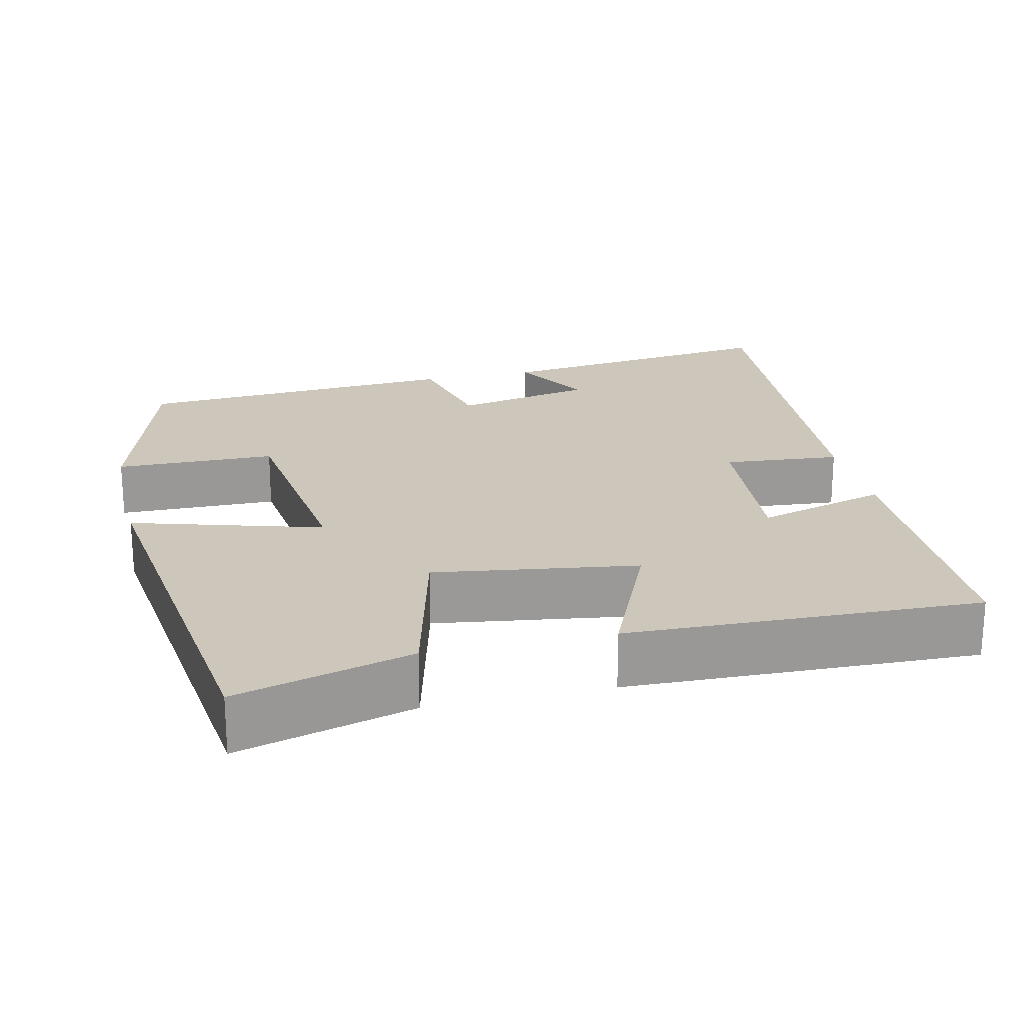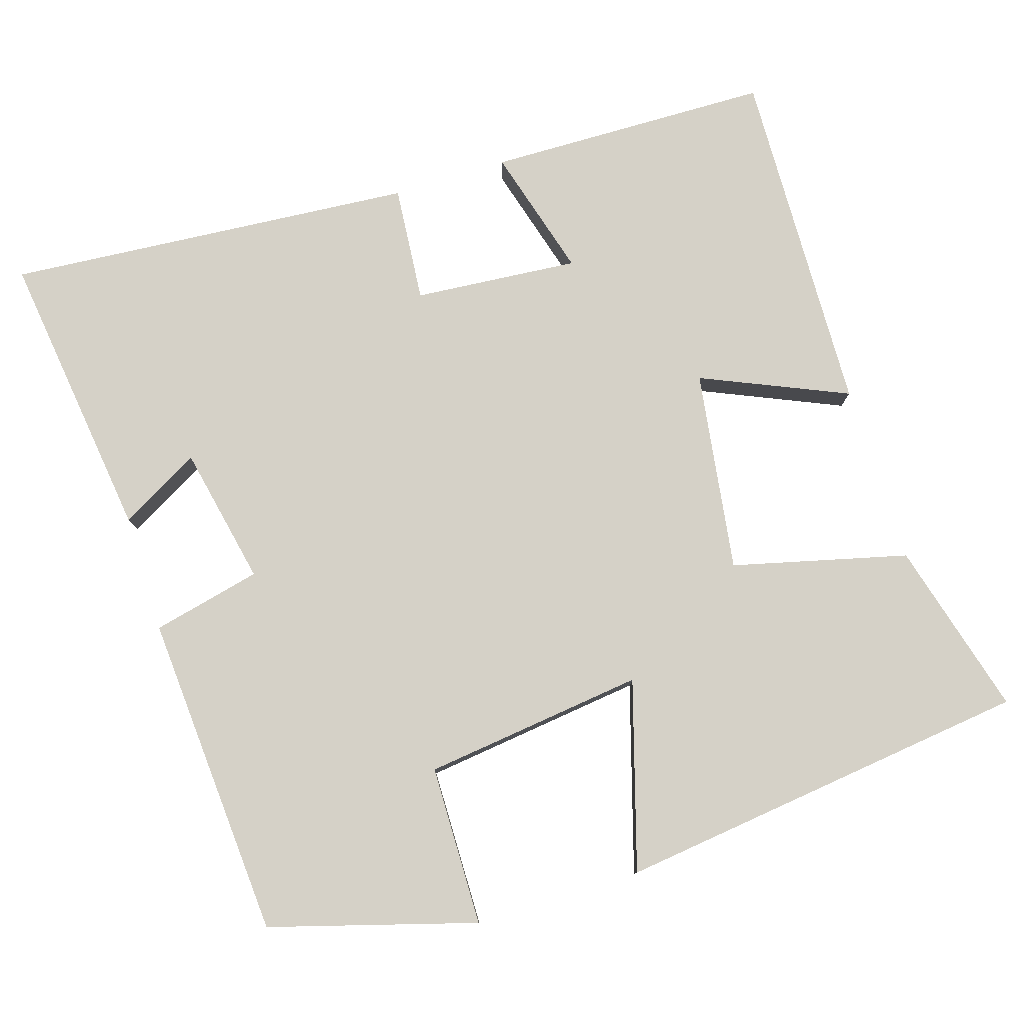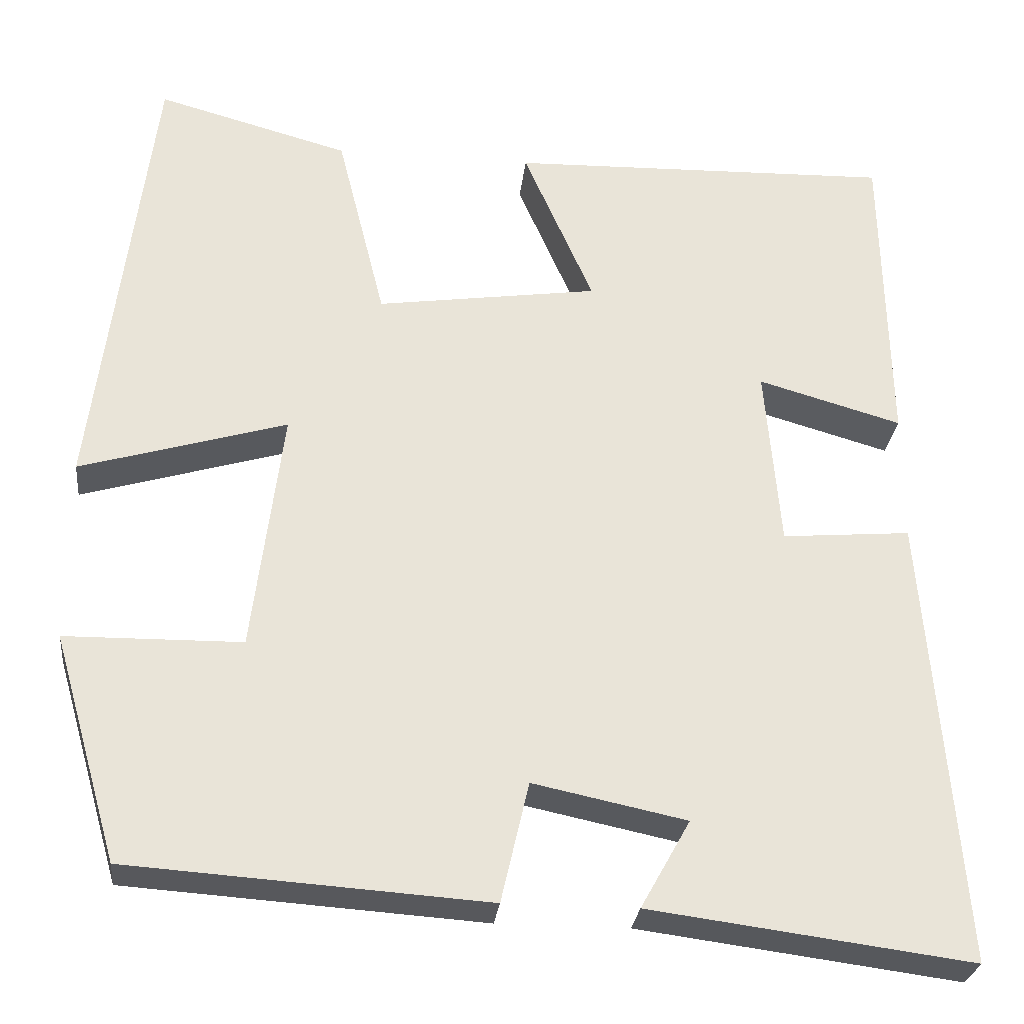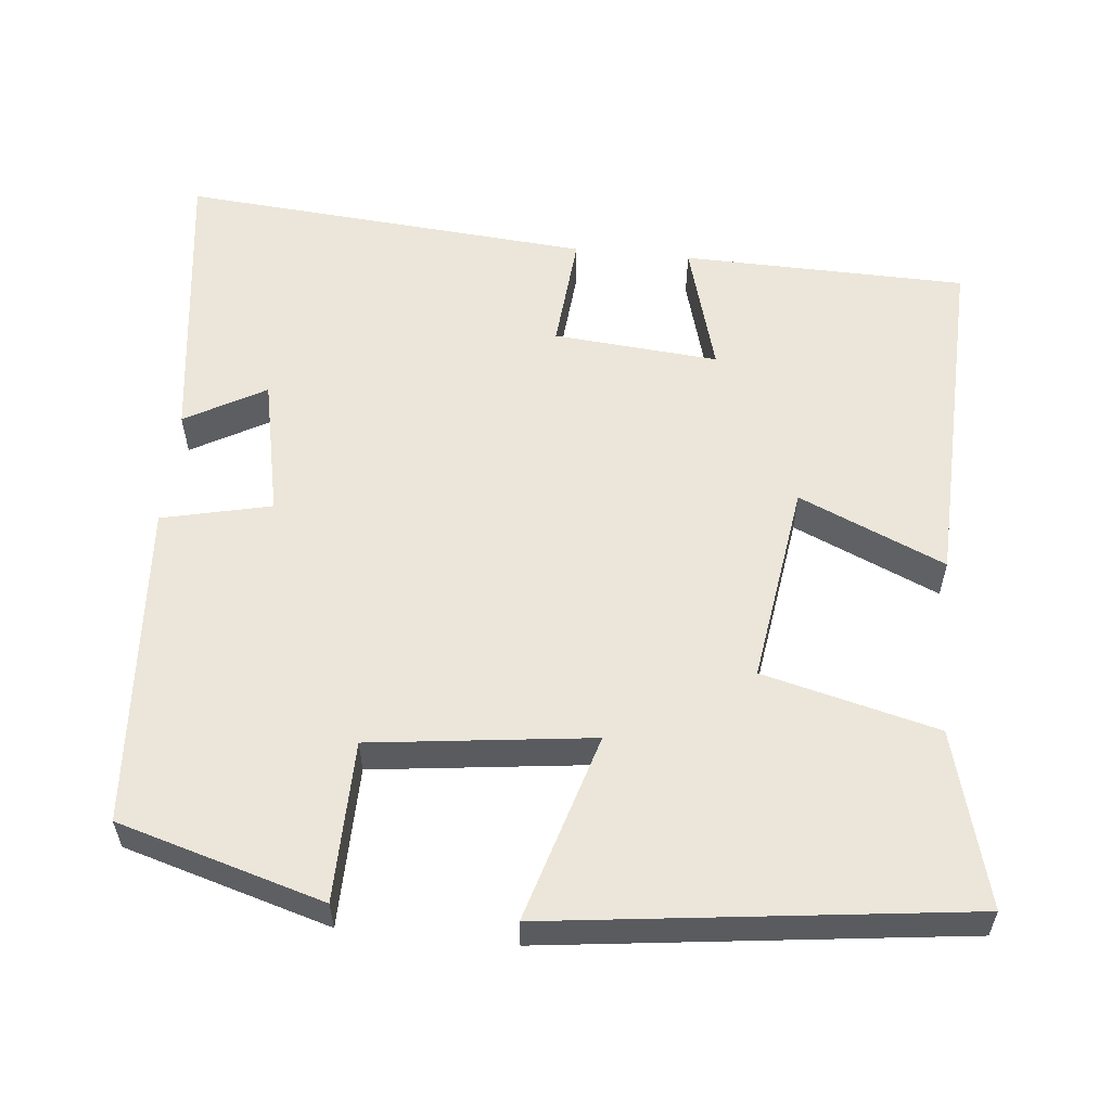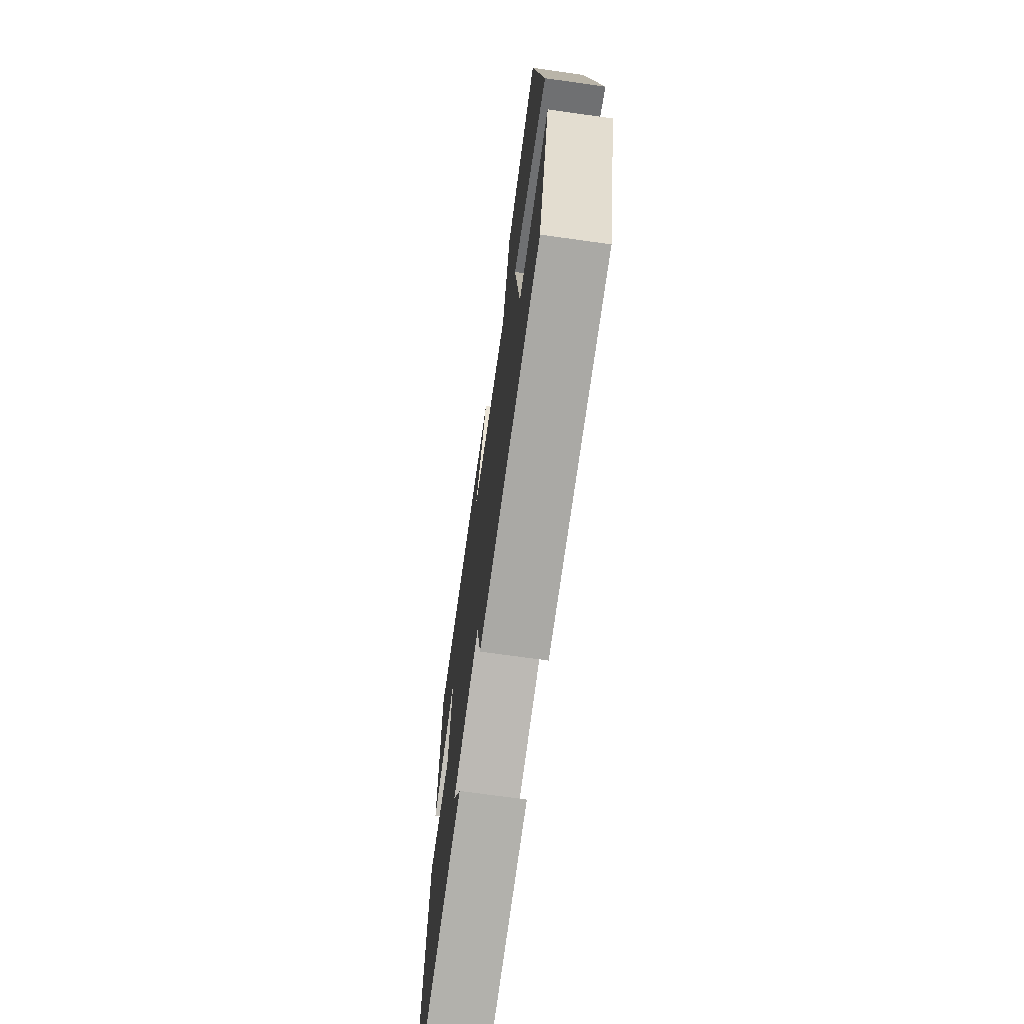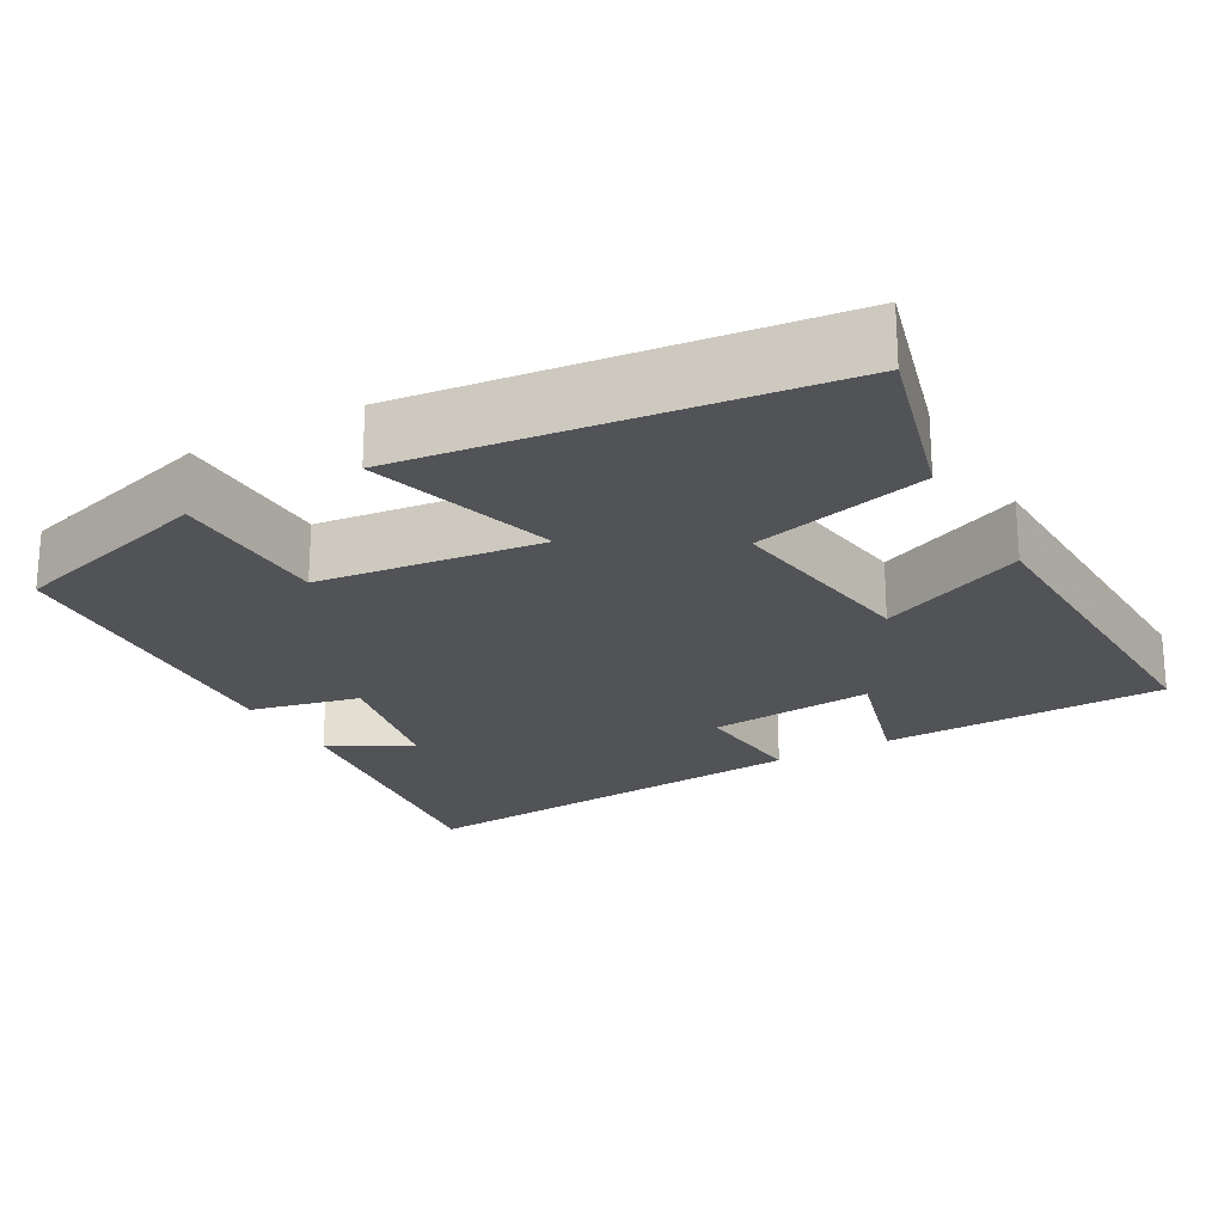
<metadata>
{"format":"obj","ext":"obj","renderer":"f3d","projection":"perspective","resolution":1024,"background":"white","views":[{"elev":21.5,"azim":-13.0,"up":"+Y"},{"elev":79.1,"azim":-107.3,"up":"+Y"},{"elev":-28.0,"azim":-6.3,"up":"+Z"},{"elev":57.4,"azim":-84.2,"up":"+Y"},{"elev":-71.4,"azim":-98.0,"up":"+Z"},{"elev":-22.3,"azim":-60.5,"up":"+Y"}]}
</metadata>
<code>
v -0.432 0.07 0.563
v -0.203 0.07 0.5
v -0.146 0.07 0.271
v 0.118 0.07 0.309
v 0.035 0.07 0.5
v 0.493 0.07 0.513
v 0.5 0.07 0.141
v 0.329 0.07 0.19
v 0.347 0.07 -0.026
v 0.5 0.07 -0.013
v 0.542 0.07 -0.55
v 0.16 0.07 -0.5
v 0.219 0.07 -0.395
v 0.037 0.07 -0.357
v 0.004 0.07 -0.5
v -0.422 0.07 -0.471
v -0.5 0.07 -0.202
v -0.29 0.07 -0.199
v -0.254 0.07 0.091
v -0.5 0.07 0.018
v -0.432 0 0.563
v -0.203 0 0.5
v -0.146 0 0.271
v 0.118 0 0.309
v 0.035 0 0.5
v 0.493 0 0.513
v 0.5 0 0.141
v 0.329 0 0.19
v 0.347 0 -0.026
v 0.5 0 -0.013
v 0.542 0 -0.55
v 0.16 0 -0.5
v 0.219 0 -0.395
v 0.037 0 -0.357
v 0.004 0 -0.5
v -0.422 0 -0.471
v -0.5 0 -0.202
v -0.29 0 -0.199
v -0.254 0 0.091
v -0.5 0 0.018
f 1 2 3
f 20 1 3
f 19 20 3
f 18 19 3 4
f 16 17 18
f 15 16 18
f 14 15 18
f 13 14 18 4
f 10 11 12 13
f 9 10 13
f 8 9 13 4
f 6 7 8
f 5 6 8
f 4 5 8
f 23 22 21
f 23 21 40
f 23 40 39
f 24 23 39 38
f 38 37 36
f 38 36 35
f 38 35 34
f 24 38 34 33
f 33 32 31 30
f 33 30 29
f 24 33 29 28
f 28 27 26
f 28 26 25
f 28 25 24
f 1 21 22 2
f 2 22 23 3
f 3 23 24 4
f 4 24 25 5
f 5 25 26 6
f 6 26 27 7
f 7 27 28 8
f 8 28 29 9
f 9 29 30 10
f 10 30 31 11
f 11 31 32 12
f 12 32 33 13
f 13 33 34 14
f 14 34 35 15
f 15 35 36 16
f 16 36 37 17
f 17 37 38 18
f 18 38 39 19
f 19 39 40 20
f 20 40 21 1

</code>
